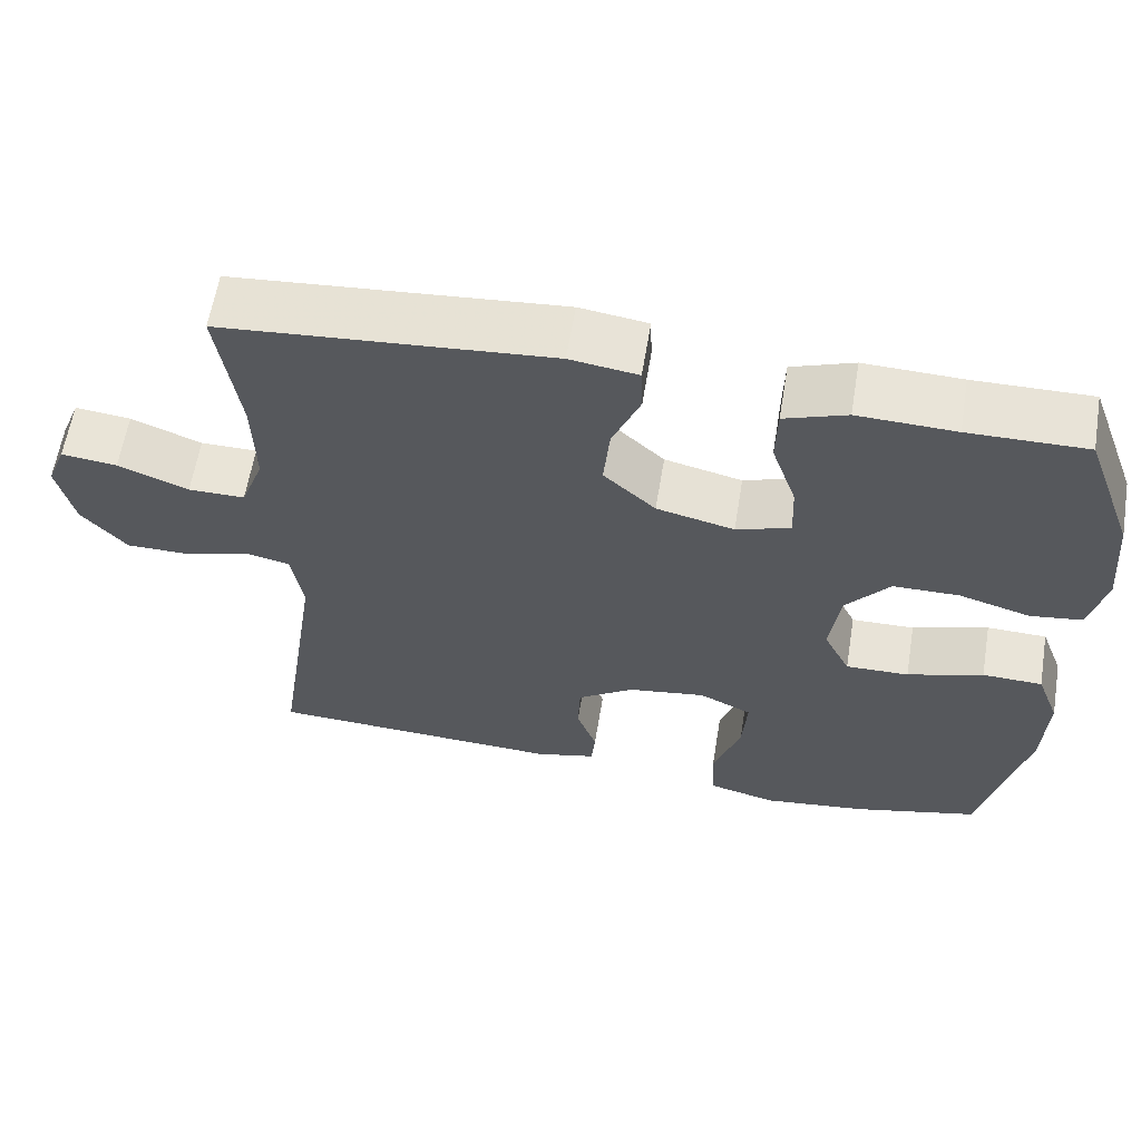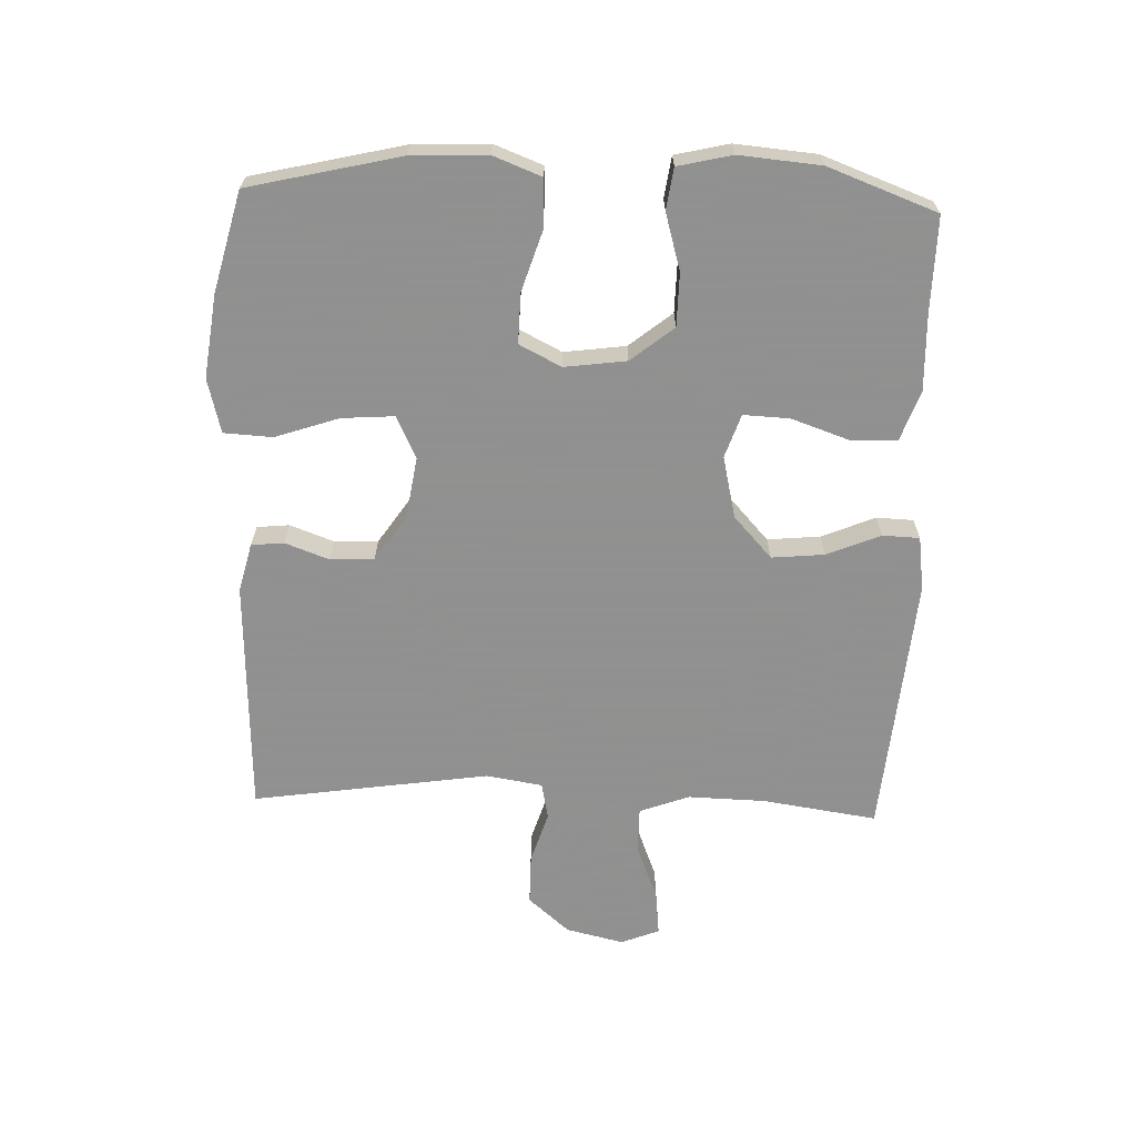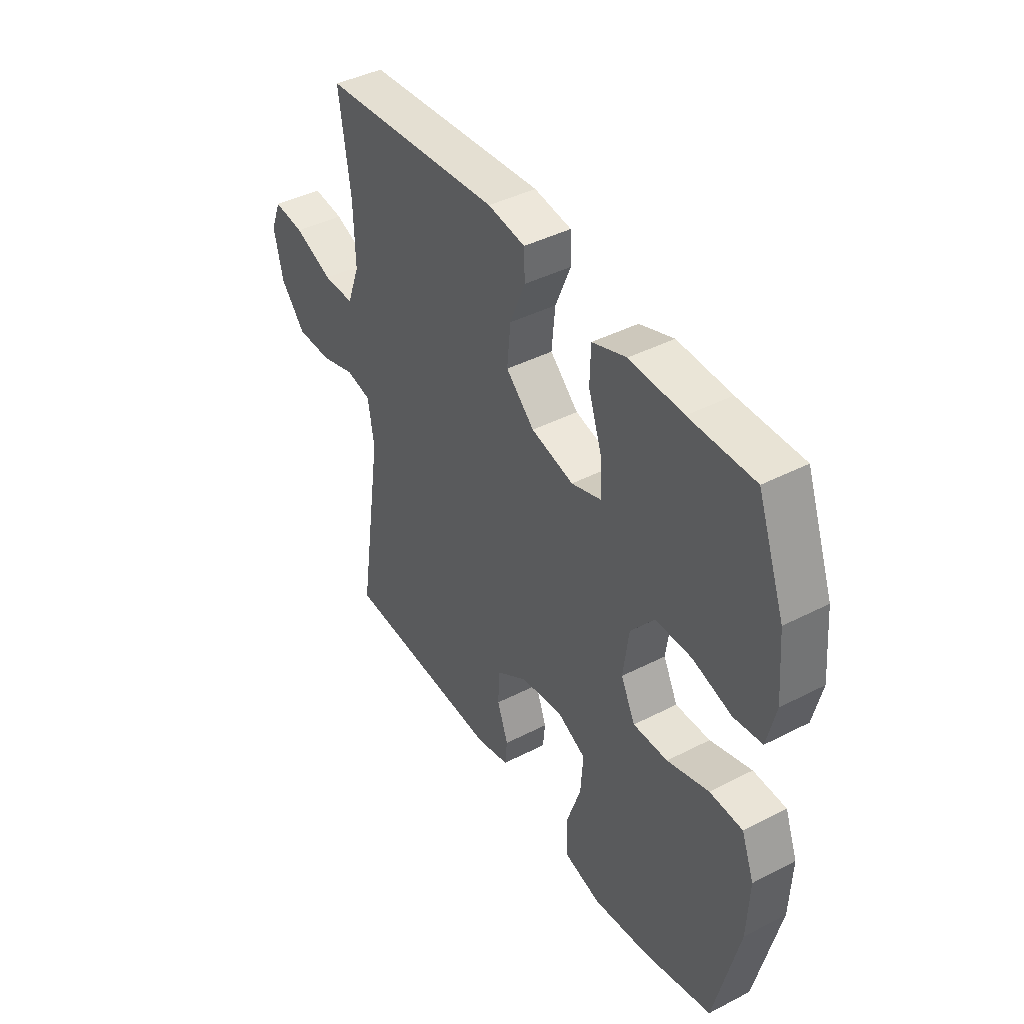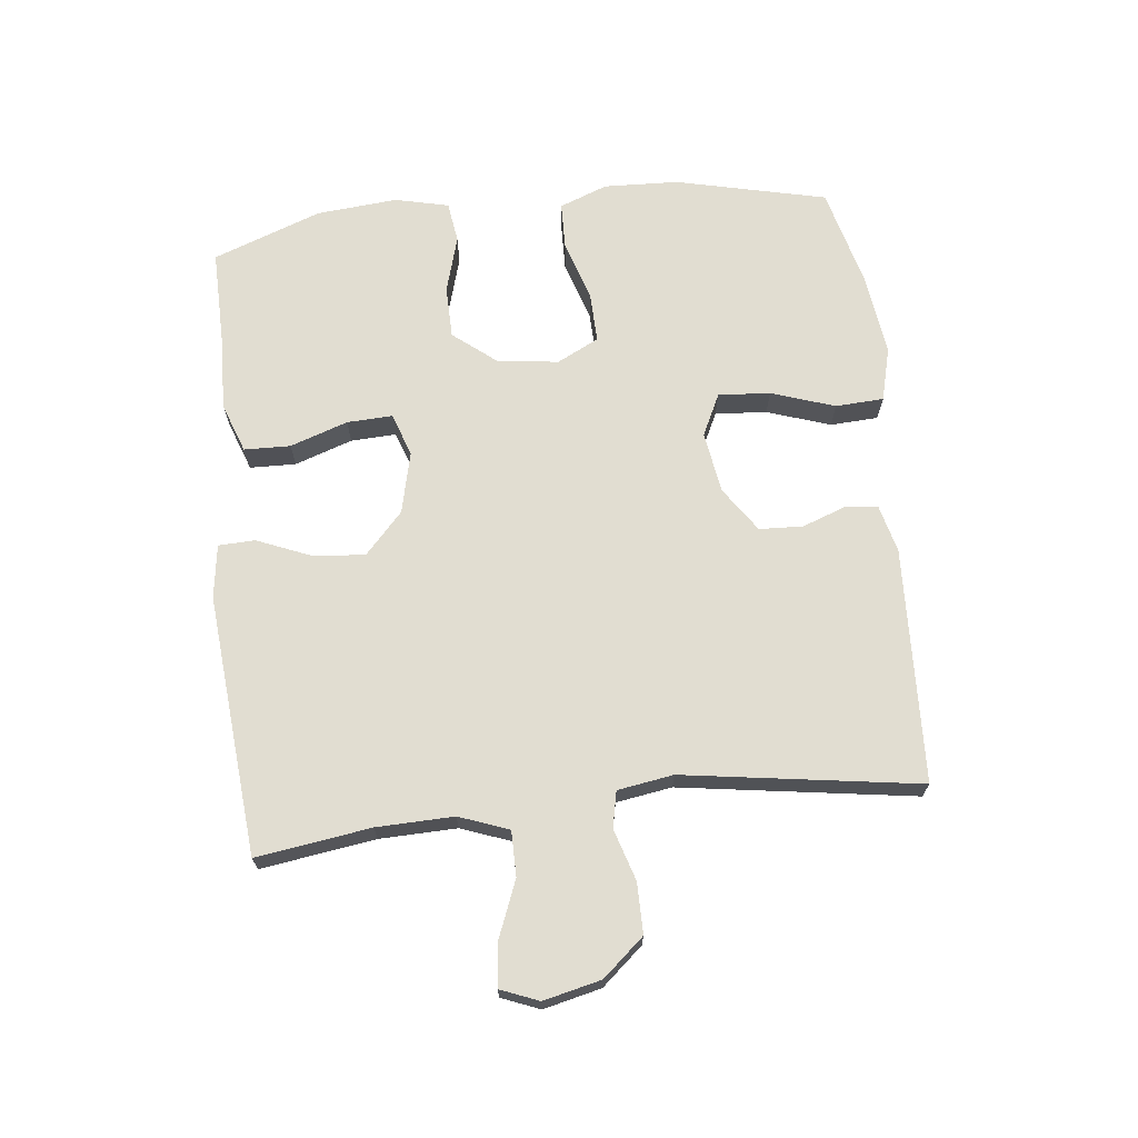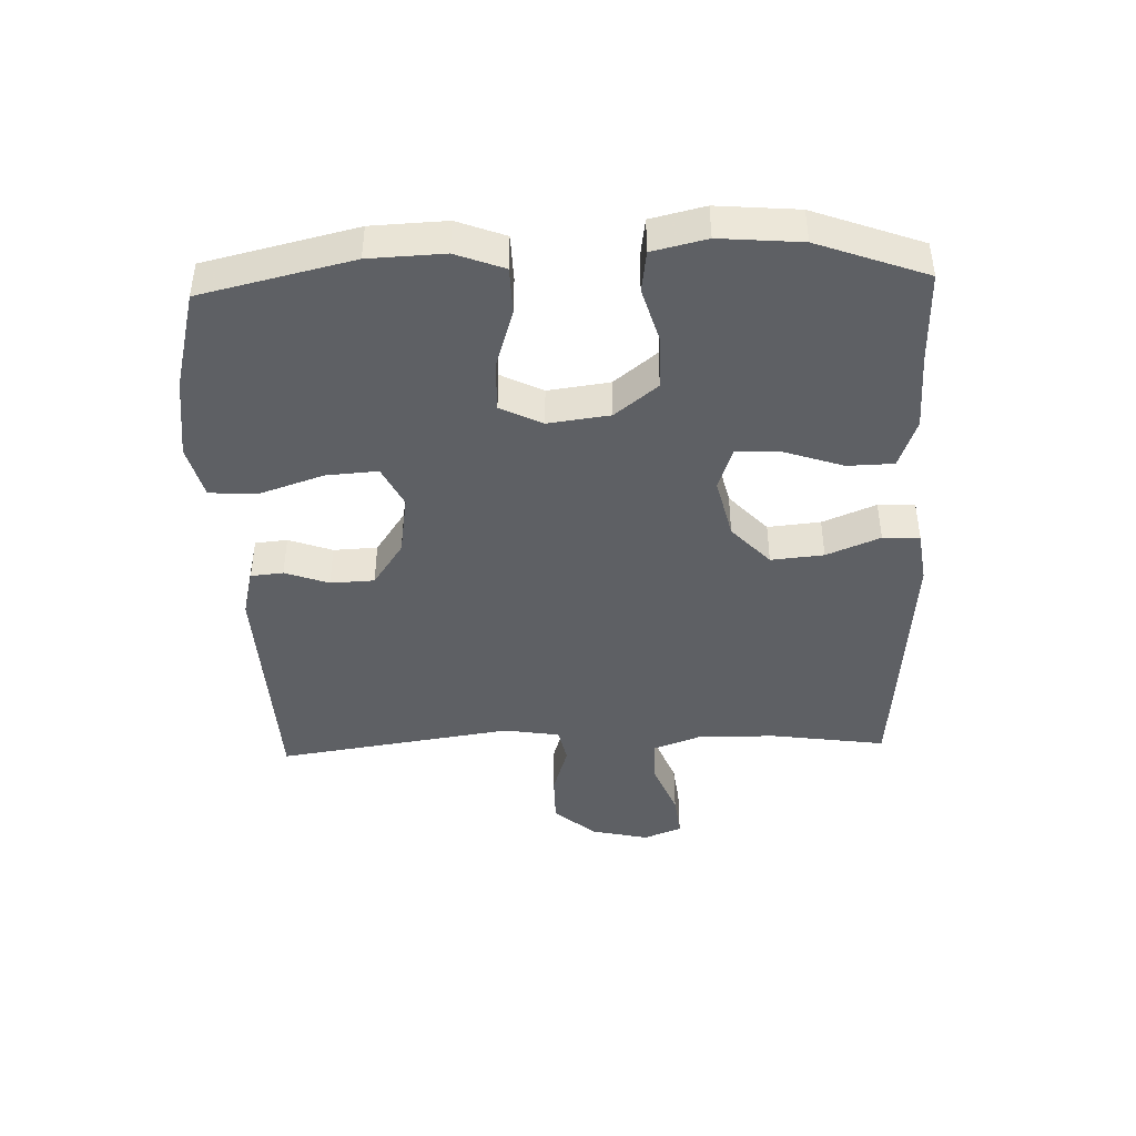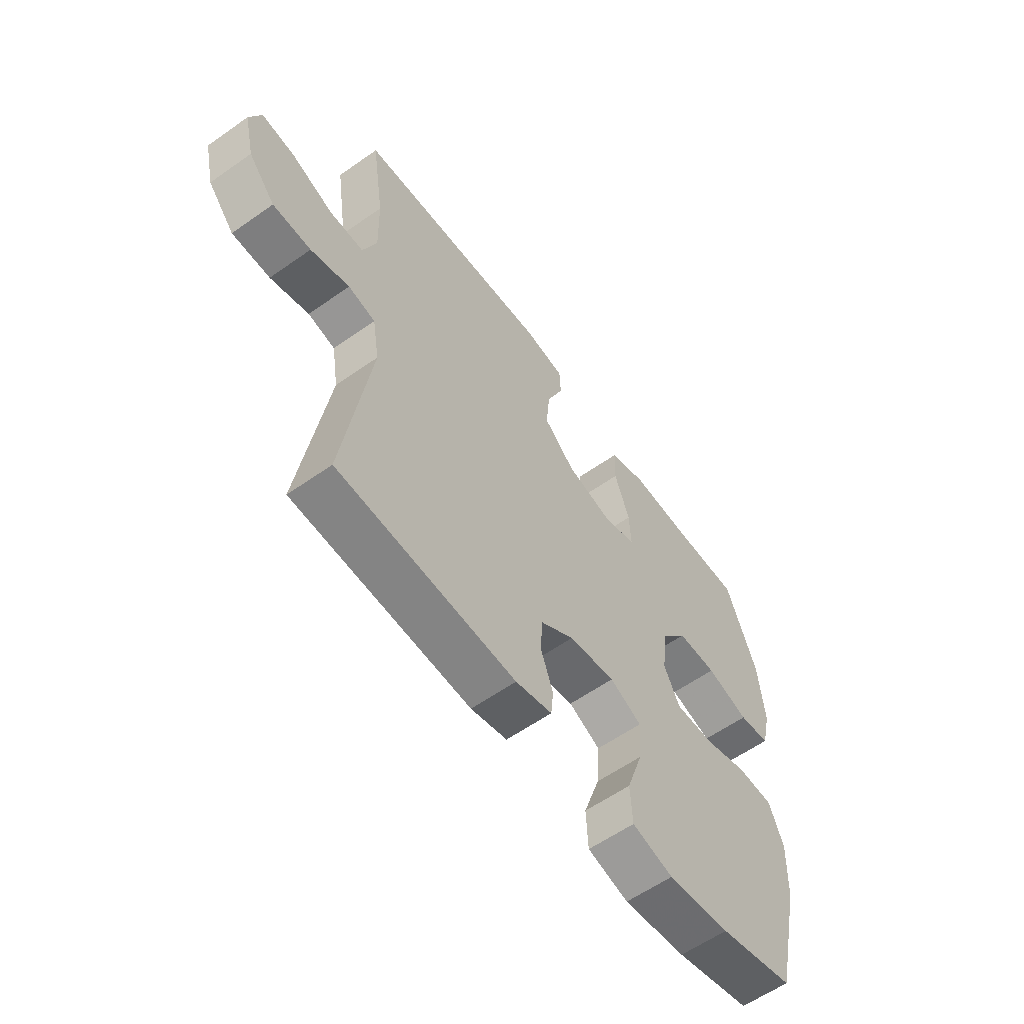
<metadata>
{"format":"obj","ext":"obj","renderer":"f3d","projection":"perspective","resolution":1024,"background":"white","views":[{"elev":61.1,"azim":-170.6,"up":"+Z"},{"elev":-65.8,"azim":-92.1,"up":"+Y"},{"elev":42.1,"azim":-121.7,"up":"+Z"},{"elev":68.9,"azim":83.6,"up":"+Y"},{"elev":-43.1,"azim":-88.0,"up":"+Y"},{"elev":-59.5,"azim":125.9,"up":"+Z"}]}
</metadata>
<code>
v -0.5 0.07 0.5
v -0.353 0.07 0.498
v -0.231 0.07 0.502
v -0.153 0.07 0.474
v -0.151 0.07 0.401
v -0.182 0.07 0.31
v -0.185 0.07 0.238
v -0.117 0.07 0.215
v -0.02 0.07 0.238
v 0.045 0.07 0.298
v 0.037 0.07 0.381
v 0.002 0.07 0.465
v 0.004 0.07 0.523
v 0.089 0.07 0.535
v 0.5 0.07 0.5
v 0.474 0.07 0.32
v 0.471 0.07 0.198
v 0.5 0.07 0.12
v 0.571 0.07 0.12
v 0.659 0.07 0.155
v 0.729 0.07 0.163
v 0.753 0.07 0.103
v 0.732 0.07 0.012
v 0.676 0.07 -0.053
v 0.596 0.07 -0.053
v 0.515 0.07 -0.028
v 0.458 0.07 -0.04
v 0.444 0.07 -0.128
v 0.5 0.07 -0.5
v 0.129 0.07 -0.516
v 0.053 0.07 -0.497
v 0.048 0.07 -0.446
v 0.073 0.07 -0.377
v 0.07 0.07 -0.308
v -0.001 0.07 -0.26
v -0.098 0.07 -0.245
v -0.164 0.07 -0.277
v -0.158 0.07 -0.359
v -0.124 0.07 -0.459
v -0.128 0.07 -0.535
v -0.213 0.07 -0.557
v -0.343 0.07 -0.54
v -0.5 0.07 -0.5
v -0.556 0.07 -0.262
v -0.561 0.07 -0.144
v -0.532 0.07 -0.068
v -0.457 0.07 -0.066
v -0.362 0.07 -0.096
v -0.283 0.07 -0.098
v -0.25 0.07 -0.032
v -0.263 0.07 0.065
v -0.317 0.07 0.132
v -0.4 0.07 0.133
v -0.489 0.07 0.107
v -0.554 0.07 0.116
v -0.574 0.07 0.201
v -0.563 0.07 0.329
v -0.5 0 0.5
v -0.353 0 0.498
v -0.231 0 0.502
v -0.153 0 0.474
v -0.151 0 0.401
v -0.182 0 0.31
v -0.185 0 0.238
v -0.117 0 0.215
v -0.02 0 0.238
v 0.045 0 0.298
v 0.037 0 0.381
v 0.002 0 0.465
v 0.004 0 0.523
v 0.089 0 0.535
v 0.5 0 0.5
v 0.474 0 0.32
v 0.471 0 0.198
v 0.5 0 0.12
v 0.571 0 0.12
v 0.659 0 0.155
v 0.729 0 0.163
v 0.753 0 0.103
v 0.732 0 0.012
v 0.676 0 -0.053
v 0.596 0 -0.053
v 0.515 0 -0.028
v 0.458 0 -0.04
v 0.444 0 -0.128
v 0.5 0 -0.5
v 0.129 0 -0.516
v 0.053 0 -0.497
v 0.048 0 -0.446
v 0.073 0 -0.377
v 0.07 0 -0.308
v -0.001 0 -0.26
v -0.098 0 -0.245
v -0.164 0 -0.277
v -0.158 0 -0.359
v -0.124 0 -0.459
v -0.128 0 -0.535
v -0.213 0 -0.557
v -0.343 0 -0.54
v -0.5 0 -0.5
v -0.556 0 -0.262
v -0.561 0 -0.144
v -0.532 0 -0.068
v -0.457 0 -0.066
v -0.362 0 -0.096
v -0.283 0 -0.098
v -0.25 0 -0.032
v -0.263 0 0.065
v -0.317 0 0.132
v -0.4 0 0.133
v -0.489 0 0.107
v -0.554 0 0.116
v -0.574 0 0.201
v -0.563 0 0.329
f 56 57 1 2
f 53 54 55 56
f 52 53 56 2
f 51 52 2 3
f 50 51 3 4
f 45 46 47 48
f 45 48 49
f 44 45 49
f 43 44 49
f 42 43 49
f 41 42 49 50
f 38 39 40 41
f 37 38 41 50
f 30 31 32 33
f 28 29 30 33
f 27 28 33 34
f 23 24 25 26
f 21 22 23 26
f 19 20 21 26
f 18 19 26 27
f 17 18 27 34
f 13 14 15 16
f 11 12 13 16
f 10 11 16 17
f 9 10 17 34
f 4 5 6
f 50 4 6
f 50 6 7
f 36 37 50 7
f 35 36 7 8
f 8 9 34 35
f 59 58 114 113
f 113 112 111 110
f 59 113 110 109
f 60 59 109 108
f 61 60 108 107
f 105 104 103 102
f 106 105 102
f 106 102 101
f 106 101 100
f 106 100 99
f 107 106 99 98
f 98 97 96 95
f 107 98 95 94
f 90 89 88 87
f 90 87 86 85
f 91 90 85 84
f 83 82 81 80
f 83 80 79 78
f 83 78 77 76
f 84 83 76 75
f 91 84 75 74
f 73 72 71 70
f 73 70 69 68
f 74 73 68 67
f 91 74 67 66
f 63 62 61
f 63 61 107
f 64 63 107
f 64 107 94 93
f 65 64 93 92
f 92 91 66 65
f 1 58 59 2
f 2 59 60 3
f 3 60 61 4
f 4 61 62 5
f 5 62 63 6
f 6 63 64 7
f 7 64 65 8
f 8 65 66 9
f 9 66 67 10
f 10 67 68 11
f 11 68 69 12
f 12 69 70 13
f 13 70 71 14
f 14 71 72 15
f 15 72 73 16
f 16 73 74 17
f 17 74 75 18
f 18 75 76 19
f 19 76 77 20
f 20 77 78 21
f 21 78 79 22
f 22 79 80 23
f 23 80 81 24
f 24 81 82 25
f 25 82 83 26
f 26 83 84 27
f 27 84 85 28
f 28 85 86 29
f 29 86 87 30
f 30 87 88 31
f 31 88 89 32
f 32 89 90 33
f 33 90 91 34
f 34 91 92 35
f 35 92 93 36
f 36 93 94 37
f 37 94 95 38
f 38 95 96 39
f 39 96 97 40
f 40 97 98 41
f 41 98 99 42
f 42 99 100 43
f 43 100 101 44
f 44 101 102 45
f 45 102 103 46
f 46 103 104 47
f 47 104 105 48
f 48 105 106 49
f 49 106 107 50
f 50 107 108 51
f 51 108 109 52
f 52 109 110 53
f 53 110 111 54
f 54 111 112 55
f 55 112 113 56
f 56 113 114 57
f 57 114 58 1

</code>
